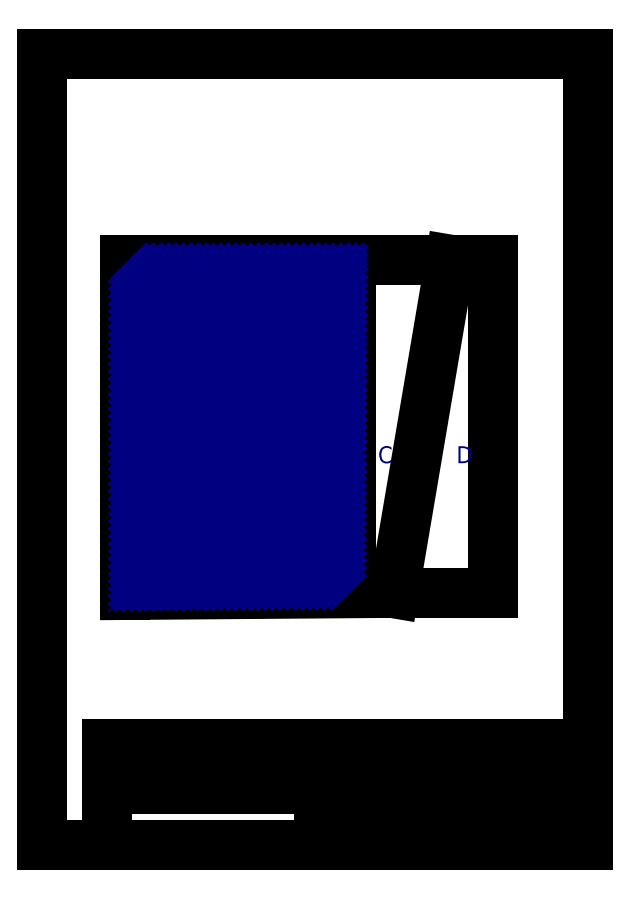
<metadata>
{"format":"dxf","ext":"dxf","renderer":"ezdxf+matplotlib","layout":"modelspace","background":"white","min_lineweight":24,"dpi":150}
</metadata>
<code>
0
SECTION
2
ENTITIES
0
LINE
8
Bottom Stand ... Label ... Frame
10
-104.4
20
-157.2
30
0
11
88.61
21
-157.2
31
0
0
LINE
8
Bottom Stand ... Label ... Frame
10
-104.4
20
-157.2
30
0
11
-104.4
21
122.8
31
0
0
LINE
8
Bottom Stand ... Label ... Frame
10
88.61
20
-157.2
30
0
11
88.61
21
122.8
31
0
0
LINE
8
Bottom Stand ... Label ... Frame
10
88.61
20
122.8
30
0
11
-104.4
21
122.8
31
0
0
LINE
8
Bottom Stand ... Label ... Background
10
-6.468
20
-157.2
30
0
11
-6.468
21
-152.2
31
0
0
LINE
8
Bottom Stand ... Label ... Background
10
-6.468
20
-147.2
30
0
11
88.53
21
-147.2
31
0
0
LINE
8
Bottom Stand ... Label ... Background
10
-81.47
20
-137.2
30
0
11
88.53
21
-137.2
31
0
0
LINE
8
Bottom Stand ... Label ... Background
10
-81.47
20
-127.2
30
0
11
88.53
21
-127.2
31
0
0
LINE
8
Bottom Stand ... Label ... Background
10
-81.47
20
-157.2
30
0
11
-81.47
21
-127.2
31
0
0
LINE
8
Bottom Stand ... Label ... Background
10
-6.468
20
-157.2
30
0
11
-6.468
21
-137.2
31
0
0
LINE
8
Bottom Stand ... Label ... Background
10
68.53
20
-157.2
30
0
11
68.53
21
-147.2
31
0
0
MTEXT
8
Bottom Stand ... Label ... Background
10
-4.468
20
-139.2
30
0
40
1.8
41
200
46
0
71
     1
72
     1
1
Notes: Material C,D = 118mmx130mmx12mm Plywood
7
textstyle11
73
     1
44
1.5
0
LINE
8
Bottom Stand ... Label ... Background
10
68.53
20
-137.2
30
0
11
68.53
21
-127.2
31
0
0
LINE
8
Bottom Stand ... Label ... Background
10
38.53
20
-137.2
30
0
11
38.53
21
-127.2
31
0
0
LINE
8
Bottom Stand ... Label ... Background
10
-6.468
20
-137.2
30
0
11
-6.468
21
-127.2
31
0
0
LINE
8
Bottom Stand ... Label ... Background
10
-49.47
20
-137.2
30
0
11
-49.47
21
-127.2
31
0
0
LINE
8
Bottom Stand ... Label ... Background
10
-81.47
20
-121.2
30
0
11
88.53
21
-121.2
31
0
0
LINE
8
Bottom Stand ... Label ... Background
10
-65.47
20
-127.2
30
0
11
-65.47
21
-121.2
31
0
0
LINE
8
Bottom Stand ... Label ... Background
10
-81.47
20
-127.2
30
0
11
-81.47
21
-121.2
31
0
0
LINE
8
Bottom Stand ... Label ... Background
10
-49.47
20
-127.2
30
0
11
-49.47
21
-121.2
31
0
0
LINE
8
Bottom Stand ... Label ... Background
10
38.53
20
-127.2
30
0
11
38.53
21
-121.2
31
0
0
MTEXT
8
Bottom Stand ... Label ... Background
10
-80.47
20
-123.2
30
0
40
1.8
41
100
46
0
71
     1
72
     1
1
Itemref: A
7
textstyle12
73
     1
44
1
0
MTEXT
8
Bottom Stand ... Label ... Background
10
-64.47
20
-123.2
30
0
40
1.8
41
100
46
0
71
     1
72
     1
1
Quantity: 1
7
textstyle13
73
     1
44
1
0
MTEXT
8
Bottom Stand ... Label ... Background
10
39.53
20
-123.2
30
0
40
1.8
41
100
46
0
71
     1
72
     1
1
Article No./Reference
7
textstyle14
73
     1
44
1
0
MTEXT
8
Bottom Stand ... Label ... Background
10
-80.47
20
-129.2
30
0
40
1.8
41
100
46
0
71
     1
72
     1
1
Designed by:
7
textstyle15
73
     1
44
1
0
MTEXT
8
Bottom Stand ... Label ... Background
10
-48.47
20
-129.2
30
0
40
1.8
41
100
46
0
71
     1
72
     1
1
Checked by:
7
textstyle16
73
     1
44
1
0
MTEXT
8
Bottom Stand ... Label ... Background
10
-4.468
20
-129.2
30
0
40
1.8
41
100
46
0
71
     1
72
     1
1
Approved:\P\P
7
textstyle17
73
     1
44
1
0
MTEXT
8
Bottom Stand ... Label ... Background
10
-4.468
20
-148.2
30
0
40
1.8
41
100
46
0
71
     1
72
     1
1
Filename:\P\Psuntracker2r2-enclosure-stands-v1.dxf
7
textstyle18
73
     1
44
1
0
MTEXT
8
Bottom Stand ... Label ... Background
10
39.53
20
-129.2
30
0
40
1.8
41
100
46
0
71
     1
72
     1
1
Date: 12/14/2019
7
textstyle19
73
     1
44
1
0
MTEXT
8
Bottom Stand ... Label ... Background
10
69.53
20
-129.2
30
0
40
1.8
41
100
46
0
71
     1
72
     1
1
Scale: 1:1
7
textstyle20
73
     1
44
1
0
MTEXT
8
Bottom Stand ... Label ... Background
10
69.22
20
-149.4
30
0
40
1.8
41
100
46
0
71
     1
72
     1
1
Edition: v1\P\PSheet: 1
7
textstyle21
73
     1
44
0.8
0
ARC
8
Starlight
10
5
20
-80
30
0
40
60
50
330
51
210
0
CIRCLE
8
Starlight
10
5
20
-20
30
0
40
2.5
0
CIRCLE
8
Starlight
10
-5.419
20
-20.91
30
0
40
2.5
0
CIRCLE
8
Starlight
10
-15.52
20
-23.62
30
0
40
2.5
0
CIRCLE
8
Starlight
10
-25
20
-28.04
30
0
40
2.5
0
CIRCLE
8
Starlight
10
-40.96
20
-41.43
30
0
40
2.5
0
CIRCLE
8
Starlight
10
-46.96
20
-50
30
0
40
2.5
0
CIRCLE
8
Starlight
10
-51.38
20
-59.48
30
0
40
2.5
0
CIRCLE
8
Starlight
10
-54.09
20
-69.58
30
0
40
2.5
0
CIRCLE
8
Starlight
10
-33.57
20
-34.04
30
0
40
2.5
0
CIRCLE
8
Starlight
10
-55
20
-80
30
0
40
2.5
0
CIRCLE
8
Starlight
10
-54.09
20
-90.42
30
0
40
2.5
0
CIRCLE
8
Starlight
10
-51.38
20
-100.5
30
0
40
2.5
0
CIRCLE
8
Starlight
10
15.42
20
-20.91
30
0
40
2.5
0
CIRCLE
8
Starlight
10
25.52
20
-23.62
30
0
40
2.5
0
CIRCLE
8
Starlight
10
35
20
-28.04
30
0
40
2.5
0
CIRCLE
8
Starlight
10
43.57
20
-34.04
30
0
40
2.5
0
CIRCLE
8
Starlight
10
50.96
20
-41.43
30
0
40
2.5
0
CIRCLE
8
Starlight
10
56.96
20
-50
30
0
40
2.5
0
CIRCLE
8
Starlight
10
61.38
20
-59.48
30
0
40
2.5
0
CIRCLE
8
Starlight
10
64.09
20
-69.58
30
0
40
2.5
0
CIRCLE
8
Starlight
10
65
20
-80
30
0
40
2.5
0
CIRCLE
8
Starlight
10
64.09
20
-90.42
30
0
40
2.5
0
CIRCLE
8
Starlight
10
61.38
20
-100.5
30
0
40
2.5
0
CIRCLE
8
Starlight
10
5
20
-30
30
0
40
2.5
0
CIRCLE
8
Starlight
10
-3.682
20
-30.76
30
0
40
2.5
0
CIRCLE
8
Starlight
10
-12.1
20
-33.02
30
0
40
2.5
0
CIRCLE
8
Starlight
10
13.68
20
-30.76
30
0
40
2.5
0
CIRCLE
8
Starlight
10
22.1
20
-33.02
30
0
40
2.5
0
CIRCLE
8
Starlight
10
30
20
-36.7
30
0
40
2.5
0
CIRCLE
8
Starlight
10
-20
20
-36.7
30
0
40
2.5
0
CIRCLE
8
Starlight
10
-27.14
20
-41.7
30
0
40
2.5
0
CIRCLE
8
Starlight
10
37.14
20
-41.7
30
0
40
2.5
0
LINE
8
Starlight
10
5
20
-80
30
0
11
-15.52
21
-23.62
31
0
0
LINE
8
Starlight
10
5
20
-80
30
0
11
-25
21
-28.04
31
0
0
LINE
8
Starlight
10
5
20
-80
30
0
11
-40.96
21
-41.43
31
0
0
LINE
8
Starlight
10
5
20
-80
30
0
11
-46.96
21
-50
31
0
0
LINE
8
Starlight
10
5
20
-80
30
0
11
-51.38
21
-59.48
31
0
0
LINE
8
Starlight
10
5
20
-80
30
0
11
-54.09
21
-69.58
31
0
0
LINE
8
Starlight
10
5
20
-80
30
0
11
-5.419
21
-20.91
31
0
0
LINE
8
Starlight
10
5
20
-80
30
0
11
-33.57
21
-34.04
31
0
0
LINE
8
Starlight
10
5
20
-80
30
0
11
-55
21
-80
31
0
0
LINE
8
Starlight
10
5
20
-80
30
0
11
-54.09
21
-90.42
31
0
0
LINE
8
Starlight
10
5
20
-80
30
0
11
-51.38
21
-100.5
31
0
0
LINE
8
Starlight
10
5
20
-80
30
0
11
15.42
21
-20.91
31
0
0
LINE
8
Starlight
10
5
20
-80
30
0
11
43.57
21
-34.04
31
0
0
LINE
8
Starlight
10
5
20
-80
30
0
11
50.96
21
-41.43
31
0
0
LINE
8
Starlight
10
5
20
-80
30
0
11
56.96
21
-50
31
0
0
LINE
8
Starlight
10
5
20
-80
30
0
11
61.38
21
-59.48
31
0
0
LINE
8
Starlight
10
5
20
-80
30
0
11
64.09
21
-69.58
31
0
0
LINE
8
Starlight
10
5
20
-80
30
0
11
61.38
21
-100.5
31
0
0
LINE
8
Starlight
10
5
20
-80
30
0
11
64.09
21
-90.42
31
0
0
LINE
8
Starlight
10
5
20
-80
30
0
11
65
21
-80
31
0
0
LINE
8
Starlight
10
5
20
-80
30
0
11
35
21
-28.04
31
0
0
LINE
8
Starlight
10
5
20
-80
30
0
11
25.52
21
-23.62
31
0
0
ARC
8
Starlight
10
5
20
-80
30
0
40
50
50
323.1
51
216.9
0
LINE
8
0
10
55
20
-68
30
0
11
55
21
50
31
0
0
LINE
8
0
10
55
20
-68
30
0
11
20
21
-68
31
0
0
LINE
8
0
10
5
20
-68
30
0
11
-75
21
-68.62
31
0
0
LINE
8
0
10
55
20
50
30
0
11
40
21
50
31
0
0
LINE
8
0
10
20
20
-68
30
0
11
5
21
-68
31
0
0
LINE
8
0
10
40
20
50
30
0
11
5
21
50
31
0
0
LINE
8
0
10
5
20
50
30
0
11
5
21
-68
31
0
0
LINE
8
0
10
5
20
50
30
0
11
-75
21
50
31
0
0
LINE
8
0
10
-75
20
-68.62
30
0
11
-75
21
50
31
0
0
LINE
8
0
10
20
20
-68
30
0
11
40
21
50
31
0
0
HATCH
8
Bottom Stand ... Dimensions
10
0
20
0
30
0
210
0
220
0
230
1
2
ANSI31
70
     0
71
     0
91
        1
92
        0
93
        4
72
     1
10
-75
20
50
11
5
21
50
72
     1
10
5
20
50
11
4.375
21
-68
72
     1
10
4.375
20
-68
11
-75
21
-68.62
72
     1
10
-75
20
-68.62
11
-75
21
50
97
        0
75
     0
76
     0
52
90
41
15
77
     0
78
     1
53
135
43
0
44
0
45
-1.326
46
-1.326
79
     0
98
        0
0
MTEXT
8
Bottom Stand ... Label
10
17
20
-19
30
0
40
1.8
41
0
46
0
71
     5
72
     1
1
\H6;C
7
textstyle22
73
     1
44
1
0
MTEXT
8
Bottom Stand ... Label
10
45
20
-19
30
0
40
1.8
41
0
46
0
71
     5
72
     1
1
\H6;D
7
textstyle23
73
     1
44
1
0
DIMENSION
8
Bottom Stand ... Dimensions
280
     0
10
5
20
-76
30
0
11
12.5
21
-74.12
31
0
70
    32
71
     5
42
-1
73
     0
74
     0
75
     0
3
QCADDimStyle
13
5
23
-68
33
0
14
20
24
-68
34
0
0
DIMENSION
8
Bottom Stand ... Dimensions
280
     0
10
20
20
-76
30
0
11
37.5
21
-74.12
31
0
70
    32
71
     5
42
-1
73
     0
74
     0
75
     0
3
QCADDimStyle
13
20
23
-68
33
0
14
55
24
-68
34
0
0
DIMENSION
8
Bottom Stand ... Dimensions
280
     0
10
63.44
20
-68
30
0
11
61.57
21
-9
31
0
70
    32
71
     5
42
-1
73
     0
74
     0
75
     0
3
QCADDimStyle
13
55
23
-68
33
0
14
55
24
50
34
0
50
90
0
DIMENSION
8
Bottom Stand ... Dimensions
280
     0
10
5
20
41
30
0
11
22.5
21
42.88
31
0
70
    32
71
     5
42
-1
73
     0
74
     0
75
     0
3
QCADDimStyle
13
5
23
50
33
0
14
40
24
50
34
0
0
DIMENSION
8
Bottom Stand ... Dimensions
280
     0
10
40
20
41
30
0
11
47.5
21
42.88
31
0
70
    32
71
     5
42
-1
73
     0
74
     0
75
     0
3
QCADDimStyle
13
40
23
50
33
0
14
55
24
50
34
0
0
DIMENSION
8
Bottom Stand ... Dimensions
280
     0
10
-75
20
-85.21
30
0
11
-10
21
-83.33
31
0
70
    32
71
     5
42
-1
73
     0
74
     0
75
     0
3
QCADDimStyle
13
-75
23
-68
33
0
14
55
24
-68
34
0
0
VIEWPORT
8
0
10
5.25
20
4
30
0
40
11.64
41
8.993
68
     1
69
     1
12
5.25
22
4
13
0
23
0
14
0.5
24
0.5
15
0.5
25
0.5
16
0
26
0
36
1
17
0
27
0
37
0
42
50
43
0
44
0
45
8.993
50
0
51
0
72
   100
90
   557152
1

281
     0
71
     1
74
     0
110
0
120
0
130
0
111
1
121
0
131
0
112
0
122
1
132
0
79
     0
146
0
170
     0
61
     5
348
364D
292
     1
282
     1
141
0
142
0
63
   256
361
3712
0
ENDSEC
0
EOF

</code>
